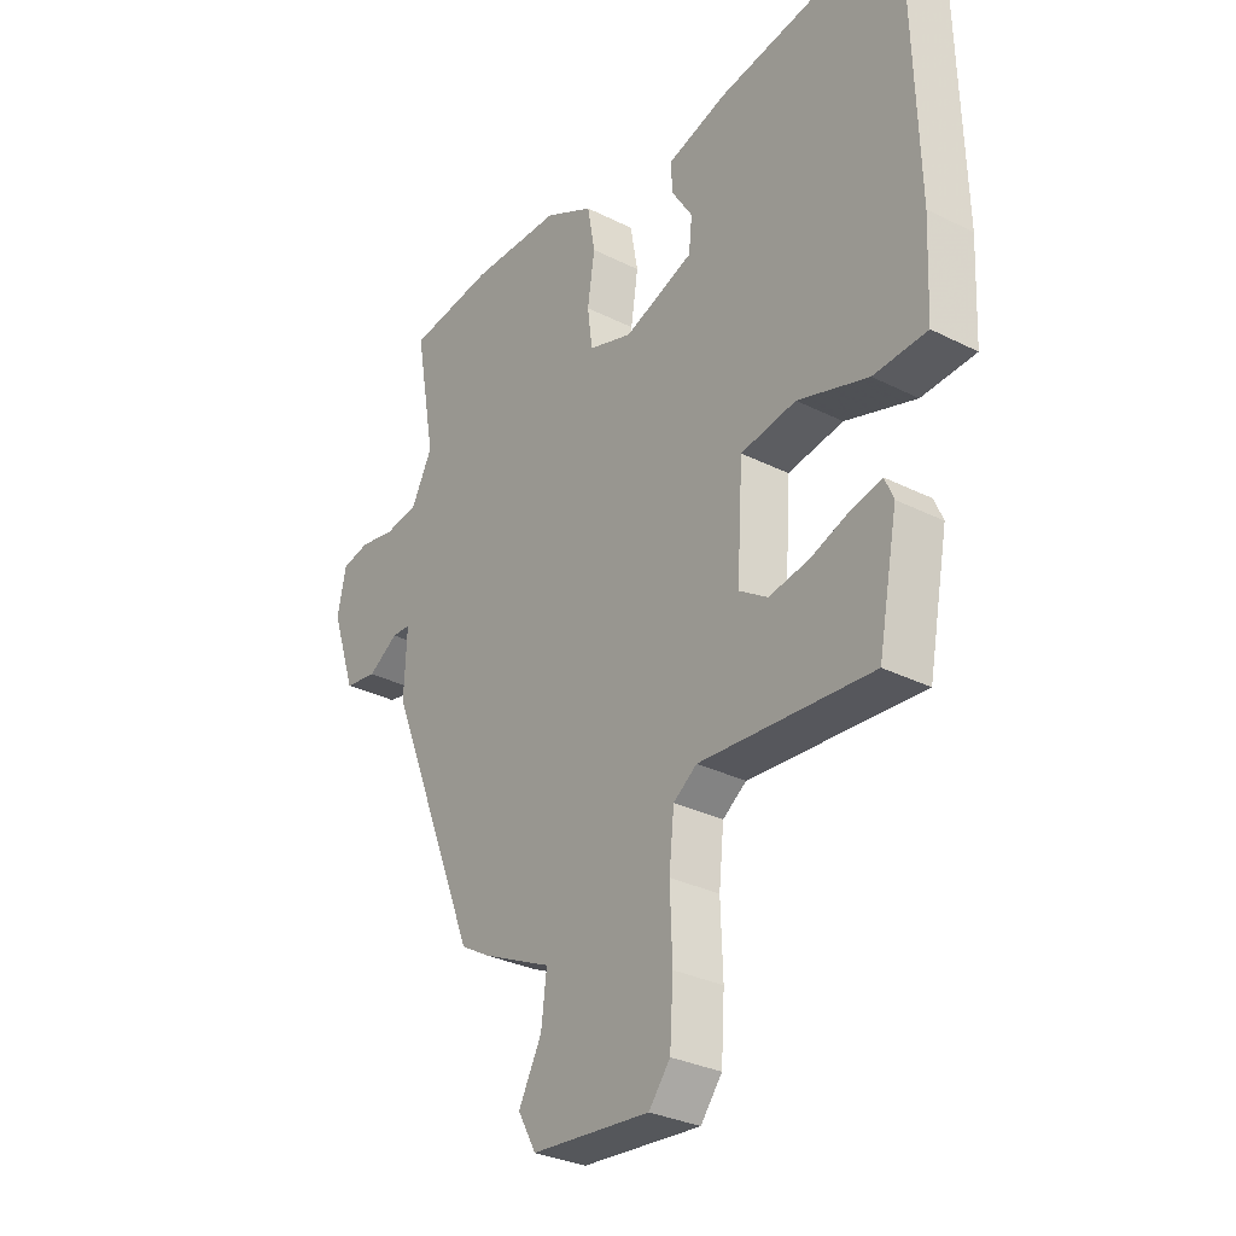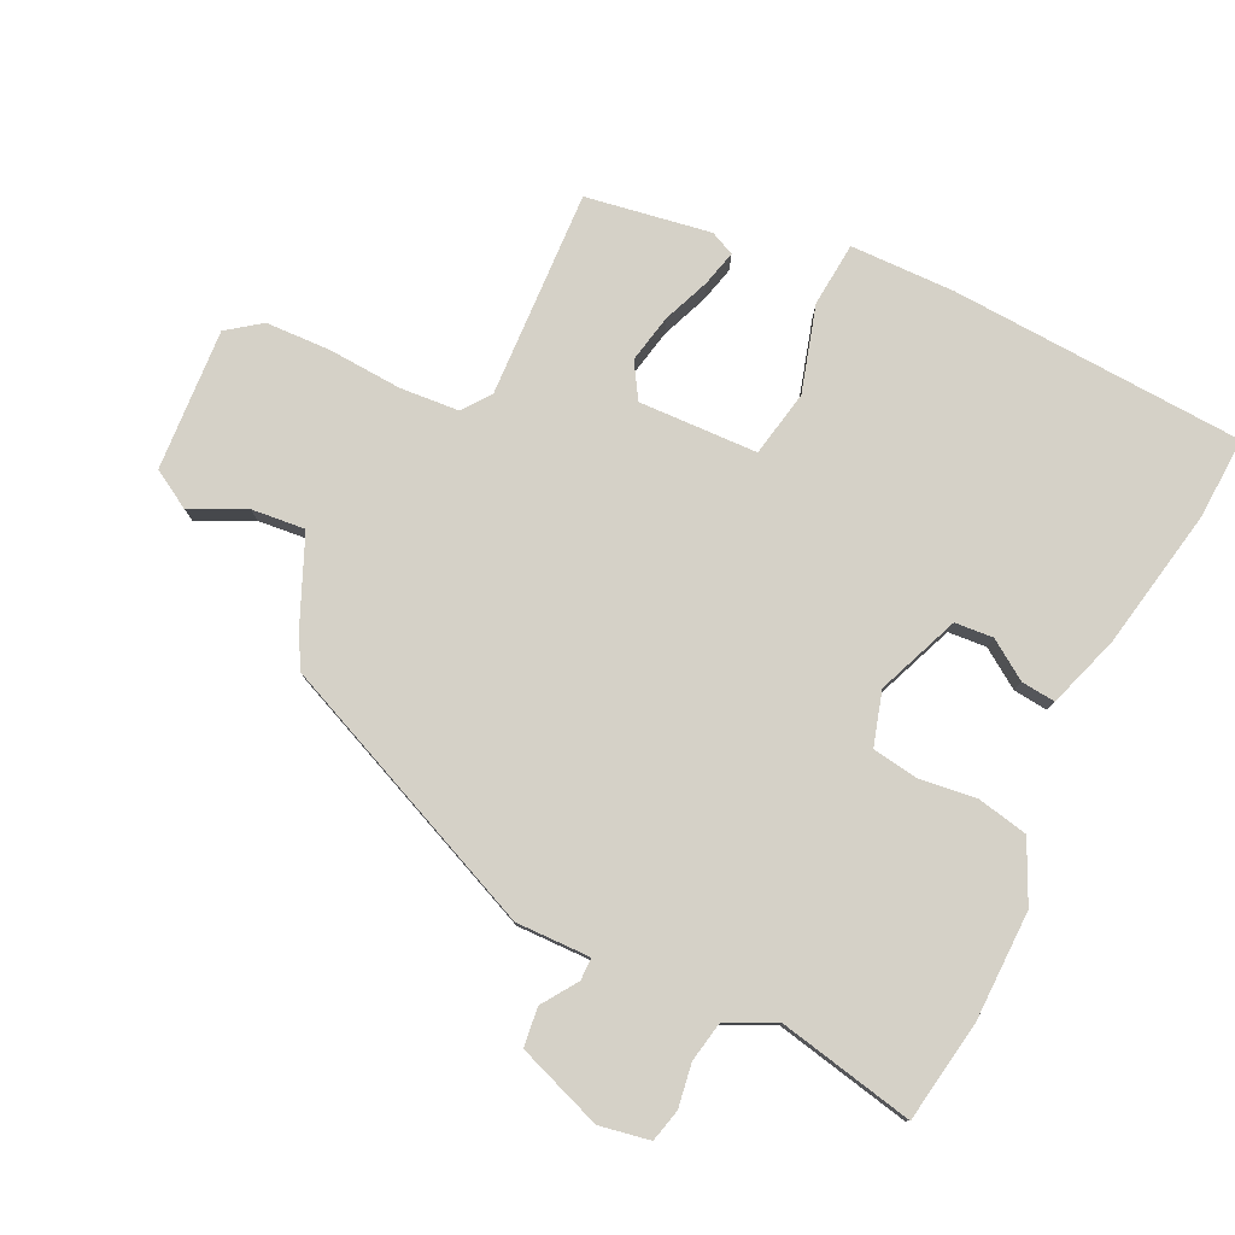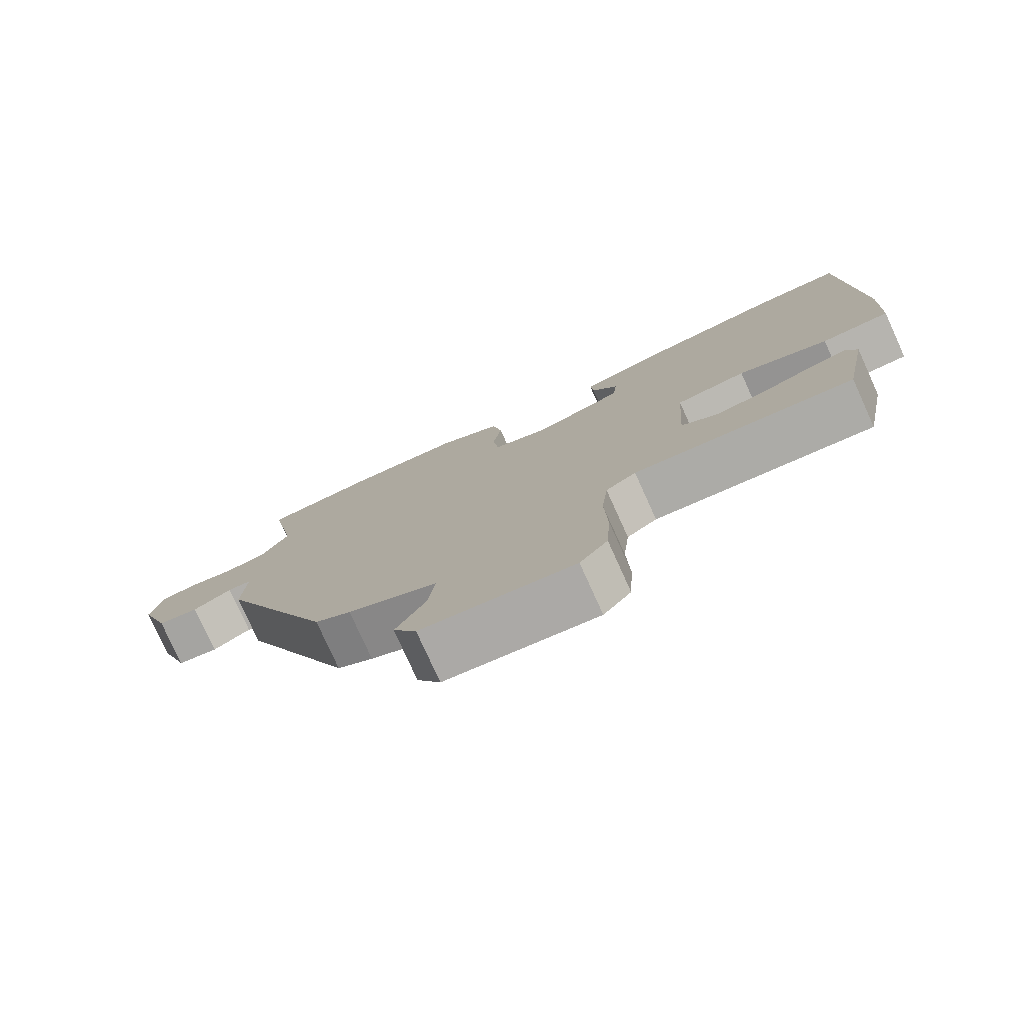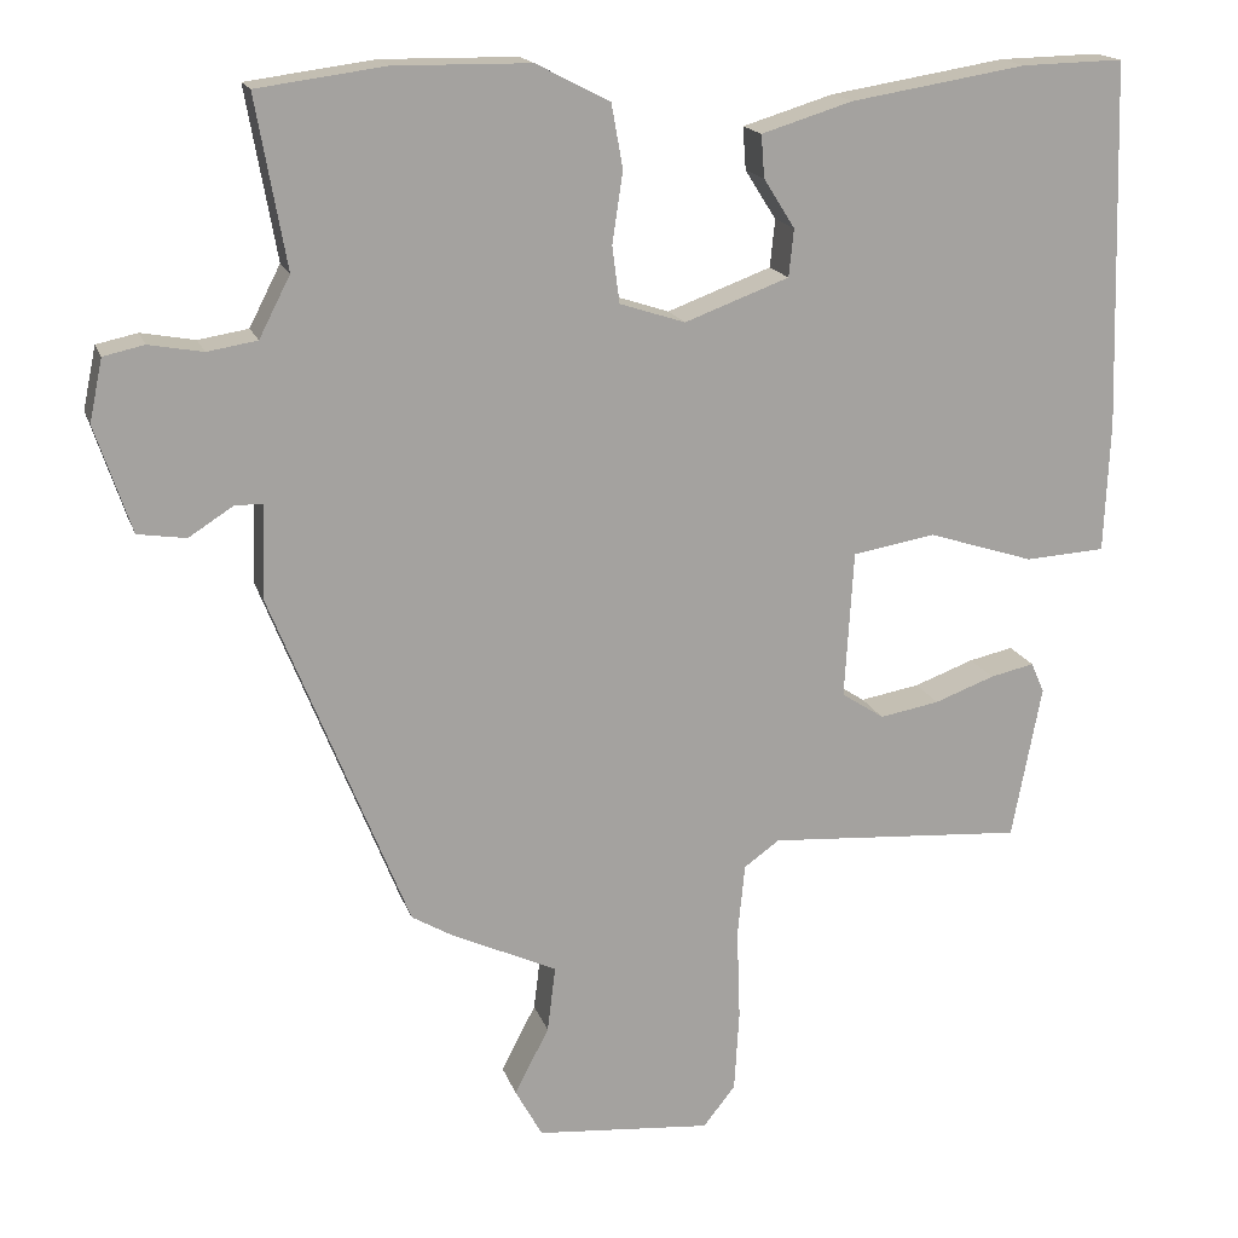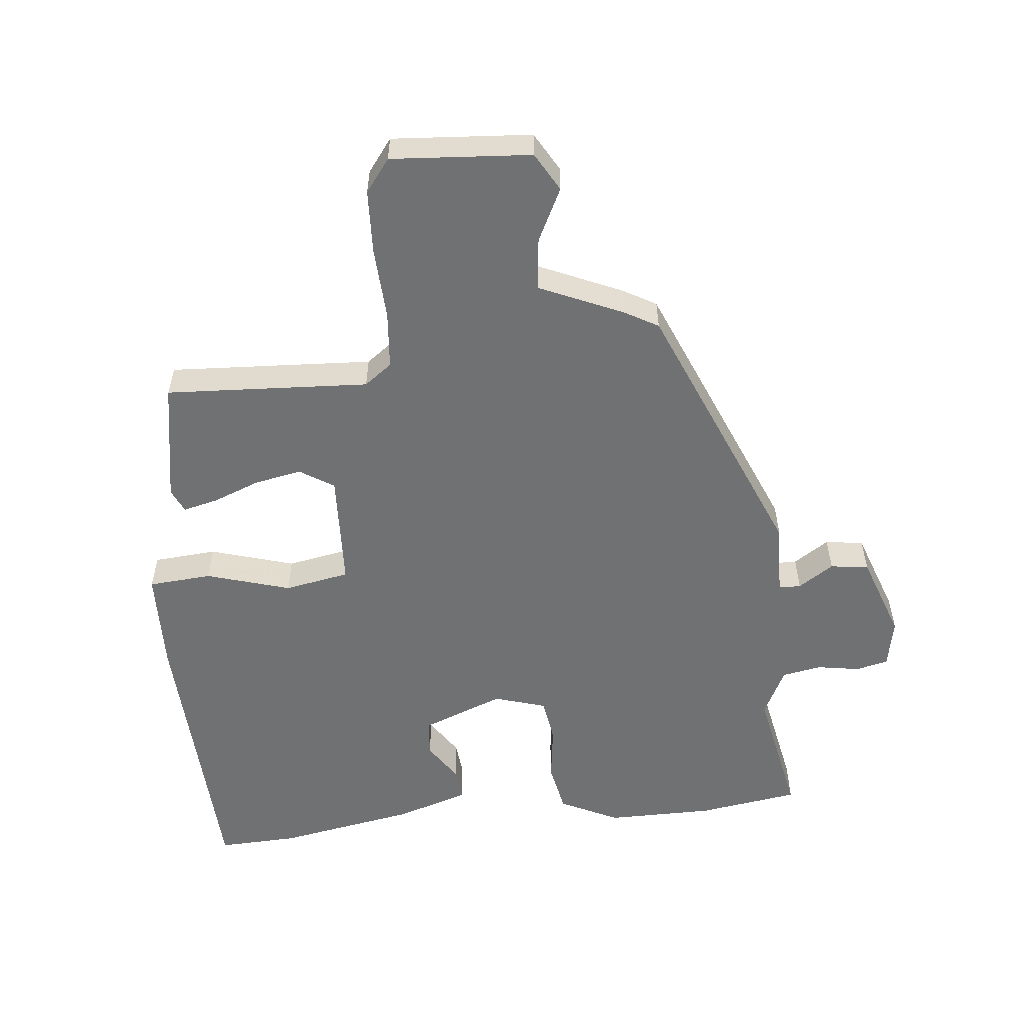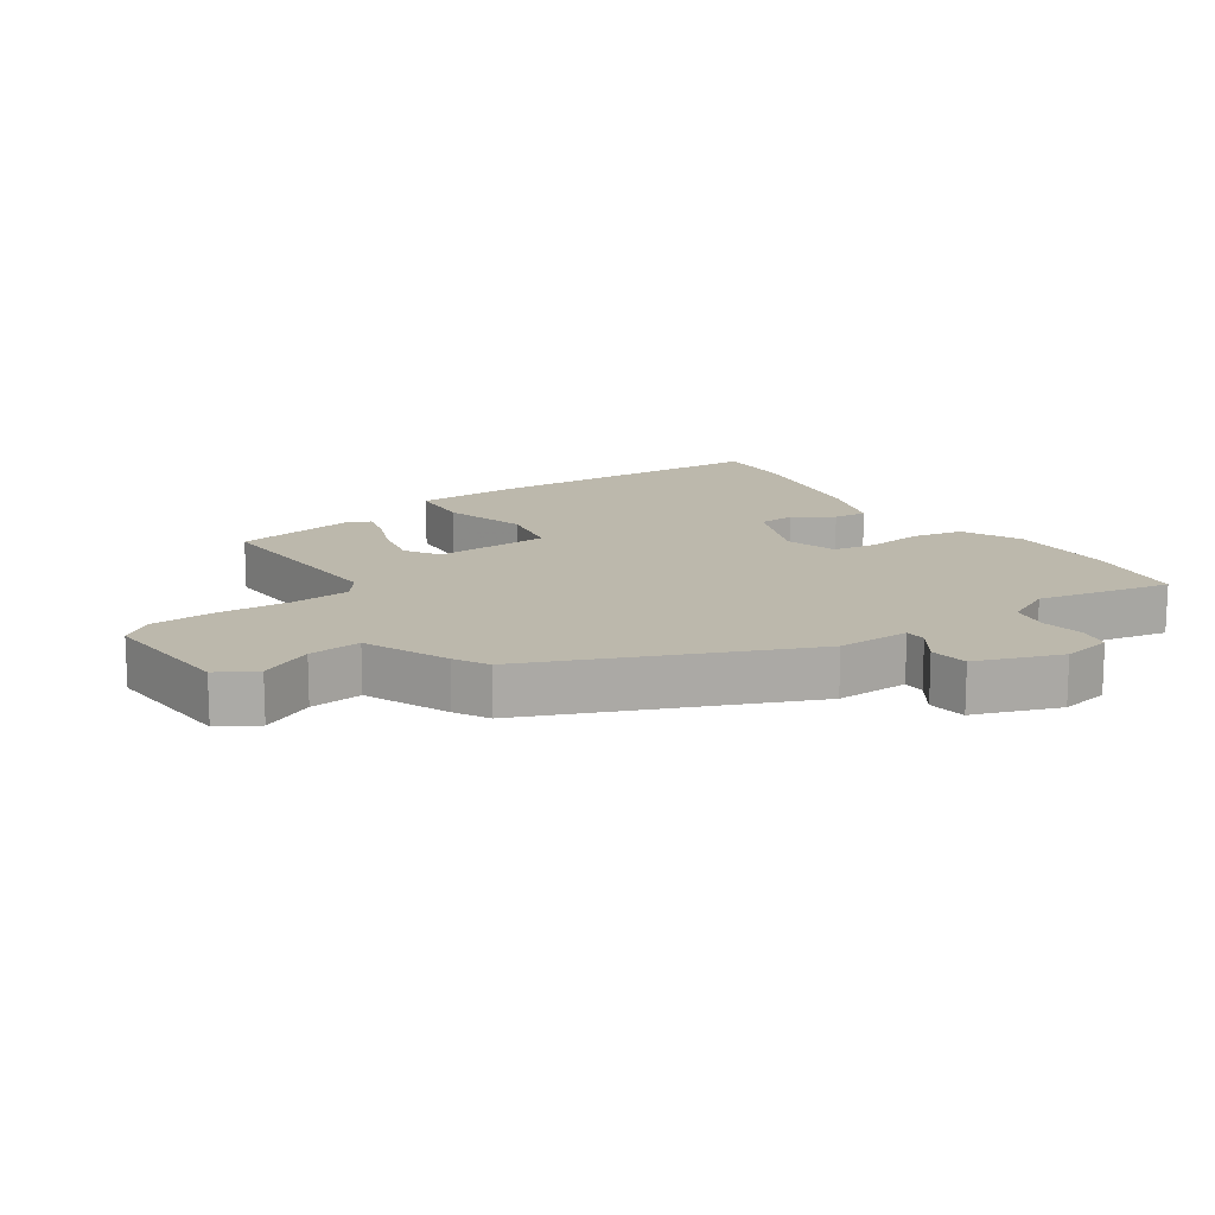
<metadata>
{"format":"obj","ext":"obj","renderer":"f3d","projection":"perspective","resolution":1024,"background":"white","views":[{"elev":-30.7,"azim":54.0,"up":"+Z"},{"elev":78.9,"azim":-62.8,"up":"+Y"},{"elev":-78.6,"azim":24.4,"up":"+Z"},{"elev":16.9,"azim":-15.6,"up":"+Z"},{"elev":-55.2,"azim":-173.2,"up":"+Y"},{"elev":14.6,"azim":-122.9,"up":"+Y"}]}
</metadata>
<code>
v -0.508 0.07 0.499
v -0.352 0.07 0.52
v -0.186 0.07 0.518
v -0.096 0.07 0.472
v -0.082 0.07 0.394
v -0.095 0.07 0.307
v -0.086 0.07 0.238
v -0.006 0.07 0.212
v 0.121 0.07 0.259
v 0.127 0.07 0.317
v 0.089 0.07 0.377
v 0.085 0.07 0.429
v 0.196 0.07 0.463
v 0.411 0.07 0.498
v 0.535 0.07 0.501
v 0.548 0.07 0.054
v 0.541 0.07 -0.105
v 0.443 0.07 -0.111
v 0.314 0.07 -0.07
v 0.213 0.07 -0.087
v 0.202 0.07 -0.267
v 0.254 0.07 -0.301
v 0.327 0.07 -0.288
v 0.4 0.07 -0.261
v 0.454 0.07 -0.249
v 0.47 0.07 -0.286
v 0.434 0.07 -0.474
v 0.12 0.07 -0.452
v 0.077 0.07 -0.483
v 0.068 0.07 -0.572
v 0.072 0.07 -0.684
v 0.066 0.07 -0.783
v 0.027 0.07 -0.833
v -0.188 0.07 -0.814
v -0.221 0.07 -0.754
v -0.179 0.07 -0.673
v -0.169 0.07 -0.592
v -0.297 0.07 -0.533
v -0.348 0.07 -0.503
v -0.515 0.07 -0.086
v -0.51 0.07 0.027
v -0.544 0.07 0.028
v -0.599 0.07 -0.007
v -0.658 0.07 0.002
v -0.702 0.07 0.133
v -0.686 0.07 0.209
v -0.636 0.07 0.22
v -0.57 0.07 0.208
v -0.509 0.07 0.218
v -0.471 0.07 0.292
v -0.508 0 0.499
v -0.352 0 0.52
v -0.186 0 0.518
v -0.096 0 0.472
v -0.082 0 0.394
v -0.095 0 0.307
v -0.086 0 0.238
v -0.006 0 0.212
v 0.121 0 0.259
v 0.127 0 0.317
v 0.089 0 0.377
v 0.085 0 0.429
v 0.196 0 0.463
v 0.411 0 0.498
v 0.535 0 0.501
v 0.548 0 0.054
v 0.541 0 -0.105
v 0.443 0 -0.111
v 0.314 0 -0.07
v 0.213 0 -0.087
v 0.202 0 -0.267
v 0.254 0 -0.301
v 0.327 0 -0.288
v 0.4 0 -0.261
v 0.454 0 -0.249
v 0.47 0 -0.286
v 0.434 0 -0.474
v 0.12 0 -0.452
v 0.077 0 -0.483
v 0.068 0 -0.572
v 0.072 0 -0.684
v 0.066 0 -0.783
v 0.027 0 -0.833
v -0.188 0 -0.814
v -0.221 0 -0.754
v -0.179 0 -0.673
v -0.169 0 -0.592
v -0.297 0 -0.533
v -0.348 0 -0.503
v -0.515 0 -0.086
v -0.51 0 0.027
v -0.544 0 0.028
v -0.599 0 -0.007
v -0.658 0 0.002
v -0.702 0 0.133
v -0.686 0 0.209
v -0.636 0 0.22
v -0.57 0 0.208
v -0.509 0 0.218
v -0.471 0 0.292
f 46 47 48
f 45 46 48
f 44 45 48
f 43 44 48
f 42 43 48
f 41 42 48 49
f 39 40 41
f 38 39 41
f 37 38 41
f 37 41 49 50
f 34 35 36
f 33 34 36
f 32 33 36
f 31 32 36
f 30 31 36
f 29 30 36 37
f 1 2 3
f 50 1 3
f 37 50 3
f 29 37 3
f 28 29 3
f 26 27 28
f 25 26 28
f 24 25 28
f 23 24 28
f 17 18 19
f 16 17 19
f 15 16 19
f 14 15 19
f 13 14 19
f 12 13 19
f 10 11 12
f 10 12 19
f 9 10 19 20
f 3 4 5 6
f 3 6 7
f 28 3 7
f 22 23 28
f 21 22 28
f 20 21 28
f 9 20 28
f 8 9 28
f 7 8 28
f 98 97 96
f 98 96 95
f 98 95 94
f 98 94 93
f 98 93 92
f 99 98 92 91
f 91 90 89
f 91 89 88
f 91 88 87
f 100 99 91 87
f 86 85 84
f 86 84 83
f 86 83 82
f 86 82 81
f 86 81 80
f 87 86 80 79
f 53 52 51
f 53 51 100
f 53 100 87
f 53 87 79
f 53 79 78
f 78 77 76
f 78 76 75
f 78 75 74
f 78 74 73
f 69 68 67
f 69 67 66
f 69 66 65
f 69 65 64
f 69 64 63
f 69 63 62
f 62 61 60
f 69 62 60
f 70 69 60 59
f 56 55 54 53
f 57 56 53
f 57 53 78
f 78 73 72
f 78 72 71
f 78 71 70
f 78 70 59
f 78 59 58
f 78 58 57
f 1 51 52 2
f 2 52 53 3
f 3 53 54 4
f 4 54 55 5
f 5 55 56 6
f 6 56 57 7
f 7 57 58 8
f 8 58 59 9
f 9 59 60 10
f 10 60 61 11
f 11 61 62 12
f 12 62 63 13
f 13 63 64 14
f 14 64 65 15
f 15 65 66 16
f 16 66 67 17
f 17 67 68 18
f 18 68 69 19
f 19 69 70 20
f 20 70 71 21
f 21 71 72 22
f 22 72 73 23
f 23 73 74 24
f 24 74 75 25
f 25 75 76 26
f 26 76 77 27
f 27 77 78 28
f 28 78 79 29
f 29 79 80 30
f 30 80 81 31
f 31 81 82 32
f 32 82 83 33
f 33 83 84 34
f 34 84 85 35
f 35 85 86 36
f 36 86 87 37
f 37 87 88 38
f 38 88 89 39
f 39 89 90 40
f 40 90 91 41
f 41 91 92 42
f 42 92 93 43
f 43 93 94 44
f 44 94 95 45
f 45 95 96 46
f 46 96 97 47
f 47 97 98 48
f 48 98 99 49
f 49 99 100 50
f 50 100 51 1

</code>
